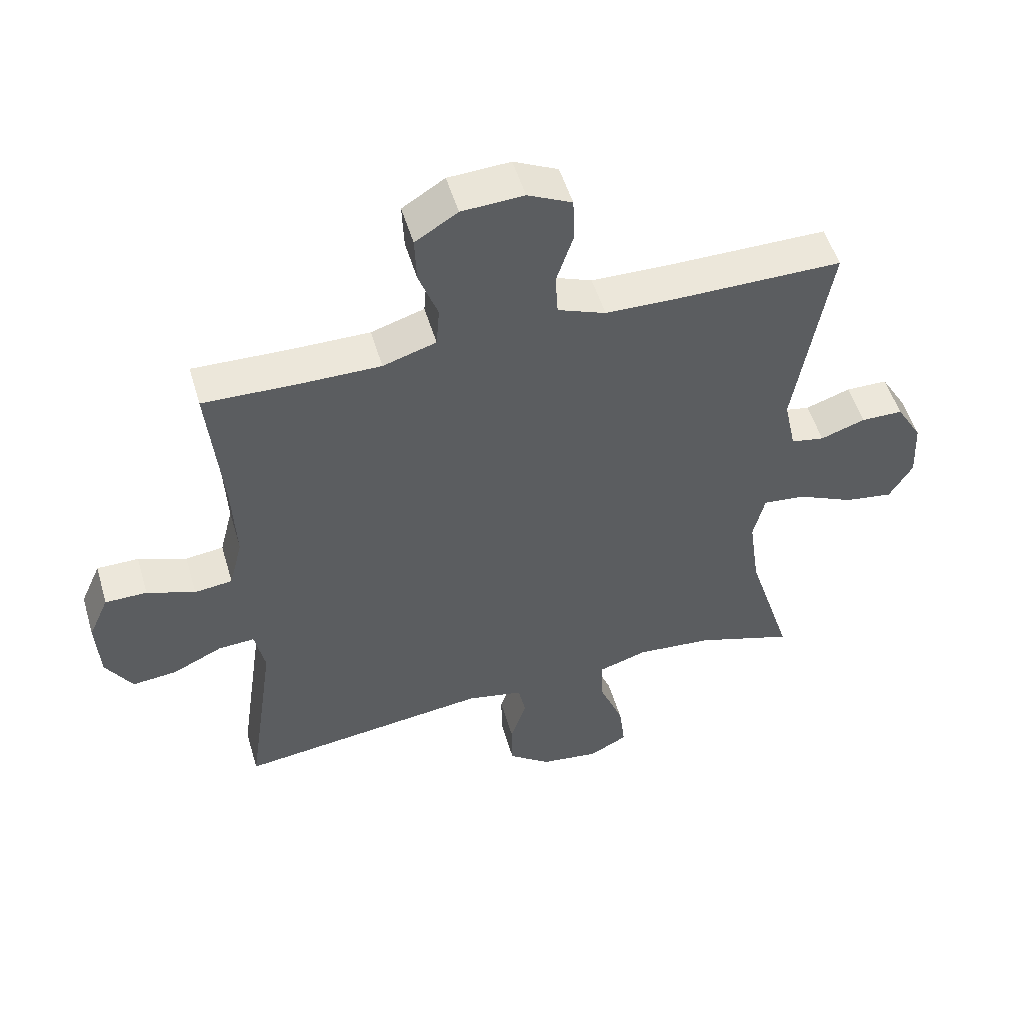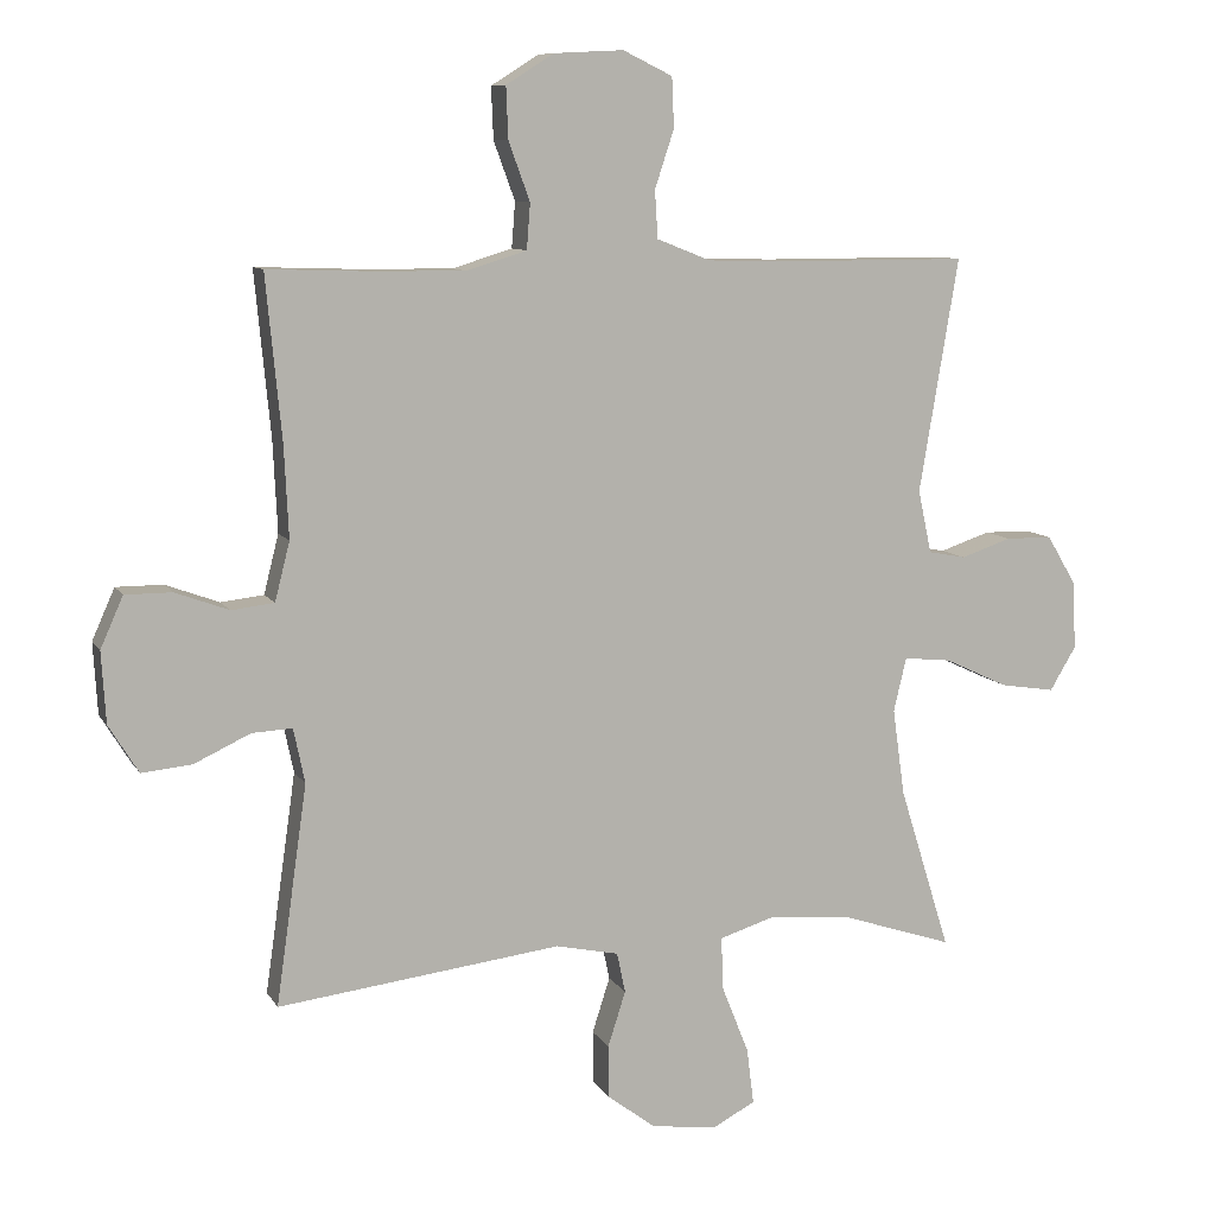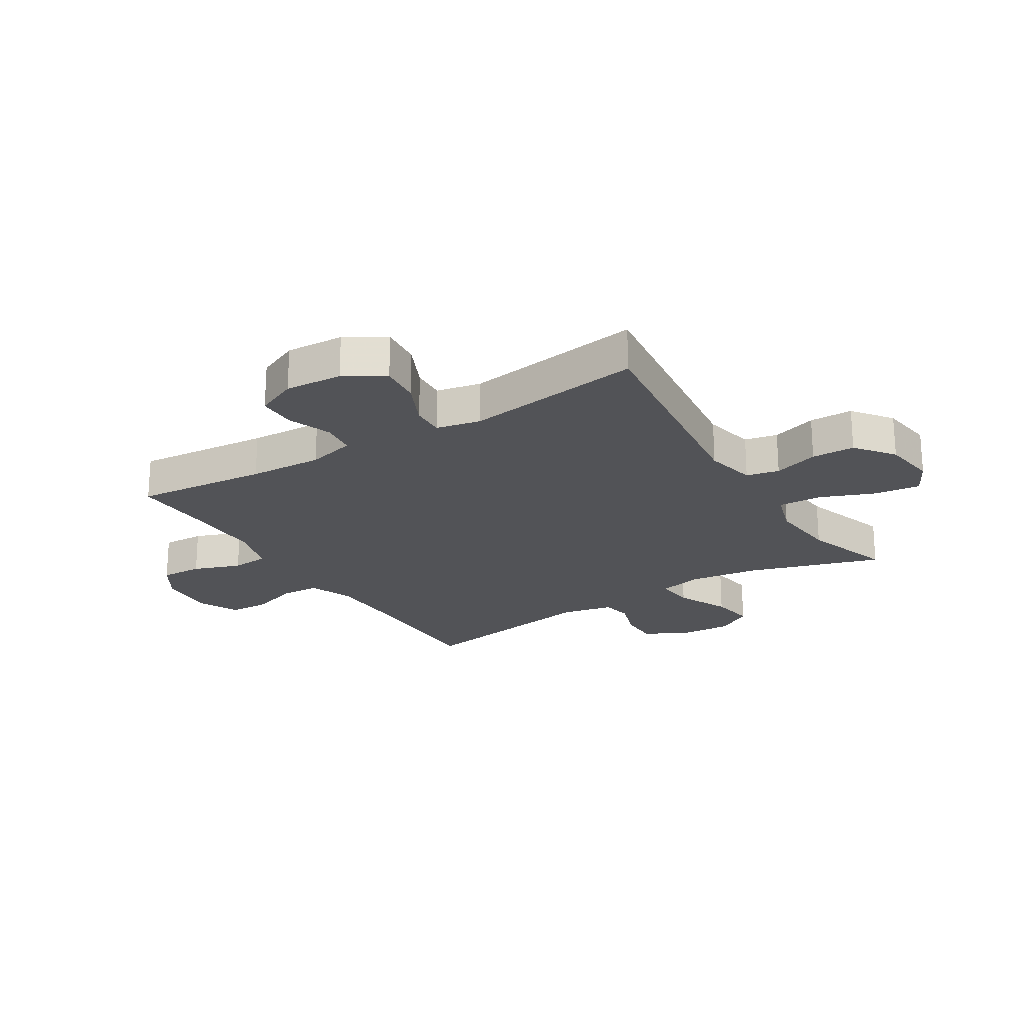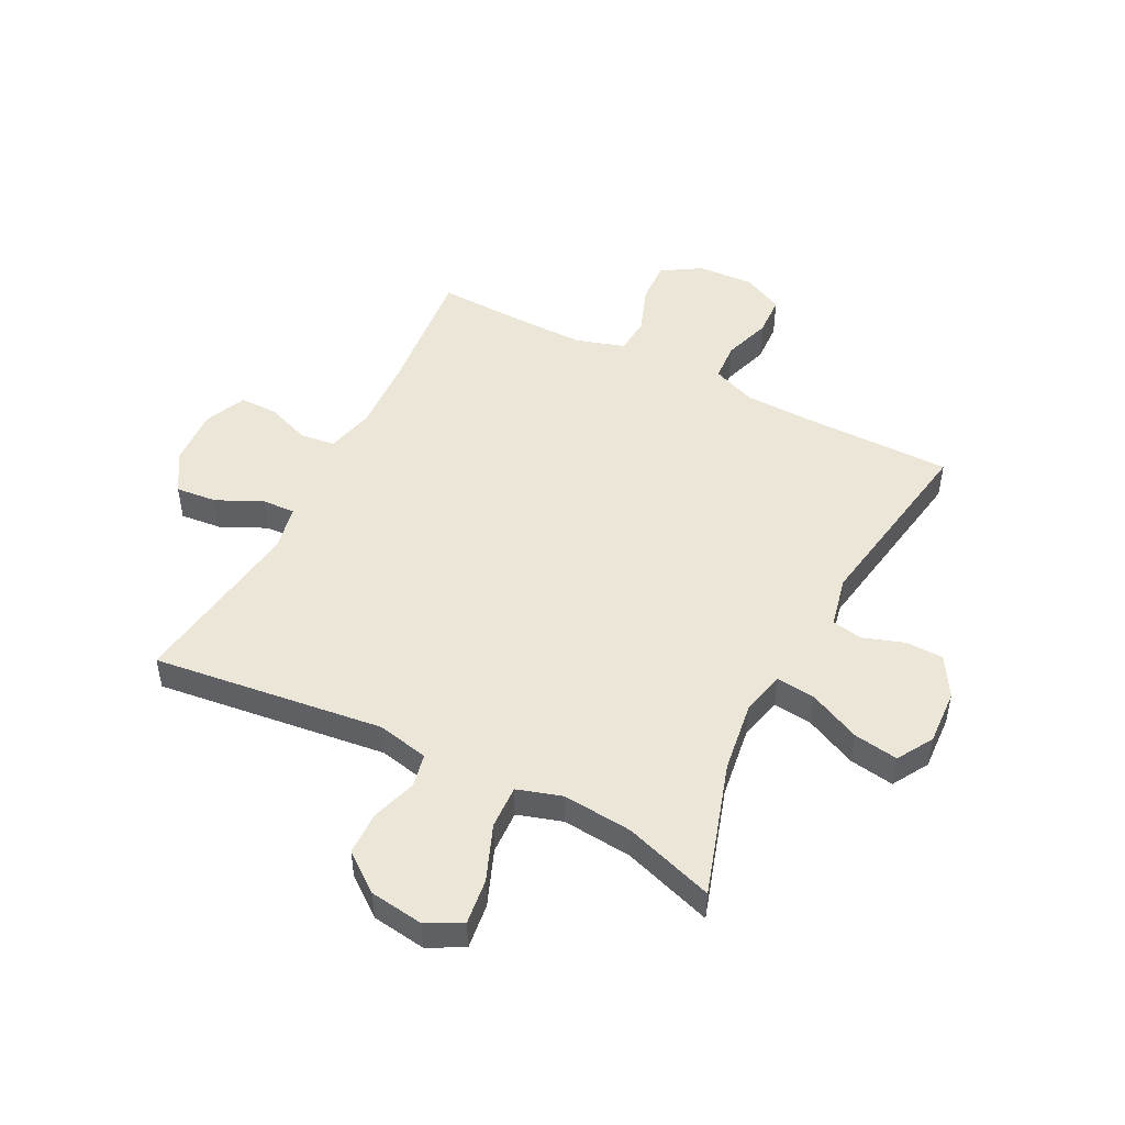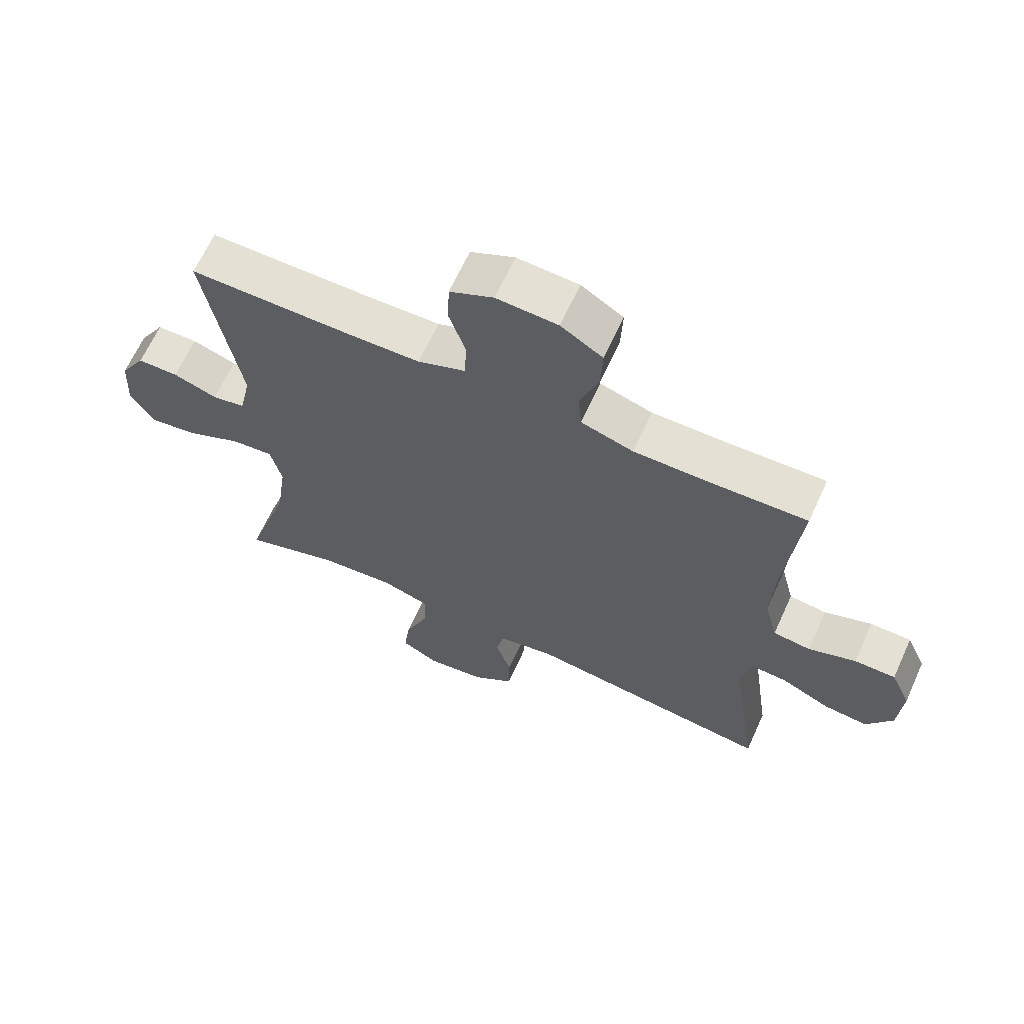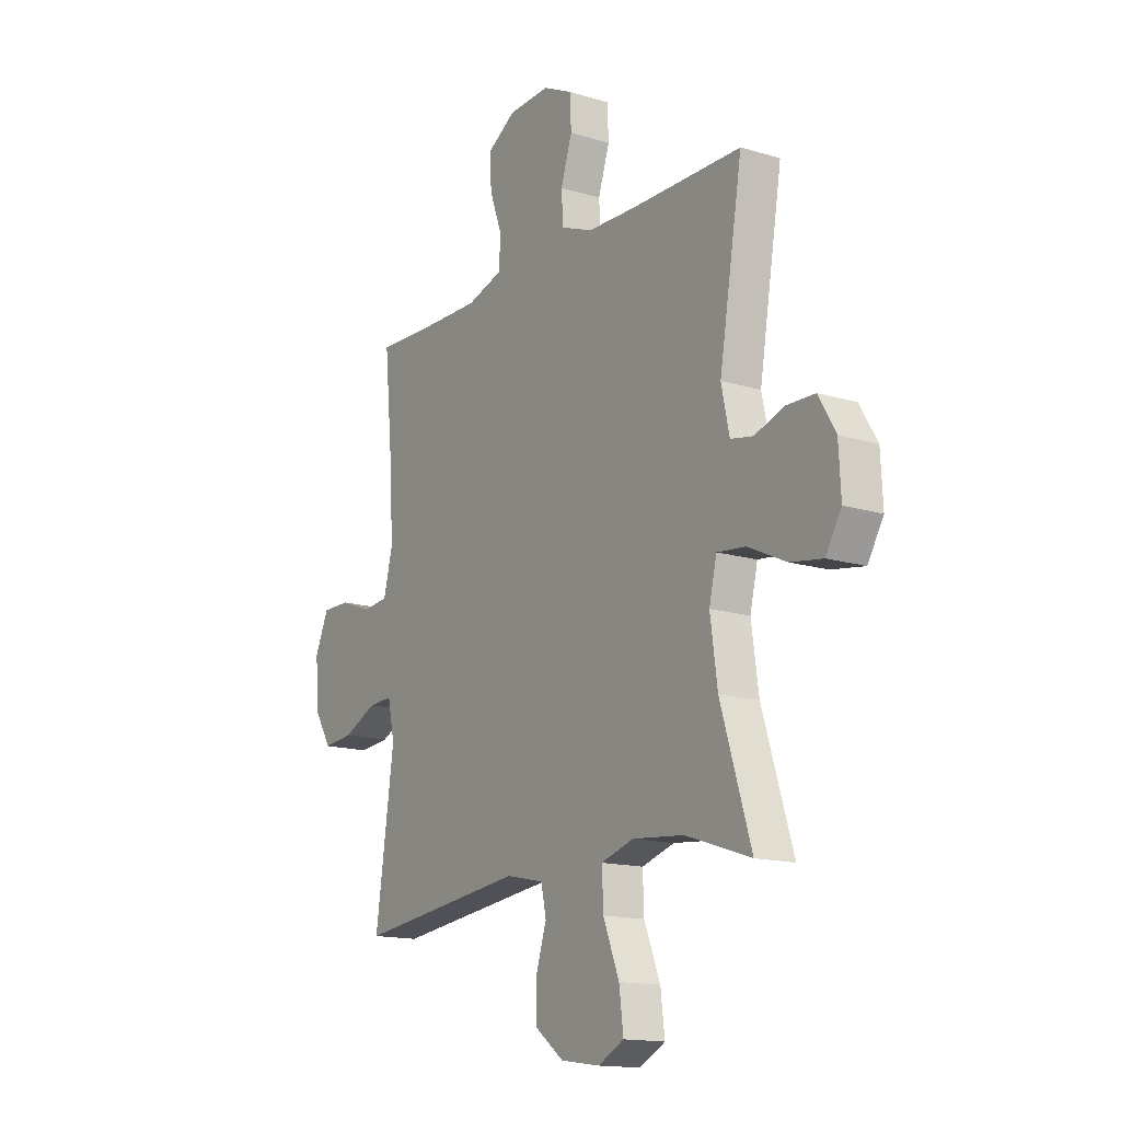
<metadata>
{"format":"obj","ext":"obj","renderer":"f3d","projection":"perspective","resolution":1024,"background":"white","views":[{"elev":52.2,"azim":163.6,"up":"+Z"},{"elev":9.3,"azim":161.3,"up":"+Z"},{"elev":-22.3,"azim":121.9,"up":"+Y"},{"elev":49.1,"azim":-153.0,"up":"+Y"},{"elev":65.4,"azim":24.5,"up":"+Z"},{"elev":-14.9,"azim":-123.2,"up":"+Z"}]}
</metadata>
<code>
v 0.5 0.07 0.5
v 0.478 0.07 0.269
v 0.472 0.07 0.141
v 0.493 0.07 0.058
v 0.553 0.07 0.051
v 0.629 0.07 0.079
v 0.695 0.07 0.079
v 0.727 0.07 0.007
v 0.721 0.07 -0.093
v 0.679 0.07 -0.161
v 0.608 0.07 -0.154
v 0.529 0.07 -0.117
v 0.472 0.07 -0.114
v 0.456 0.07 -0.191
v 0.5 0.07 -0.5
v 0.1 0.07 -0.451
v 0.011 0.07 -0.47
v -0.001 0.07 -0.527
v 0.024 0.07 -0.605
v 0.023 0.07 -0.68
v -0.044 0.07 -0.731
v -0.137 0.07 -0.744
v -0.198 0.07 -0.712
v -0.188 0.07 -0.633
v -0.15 0.07 -0.537
v -0.147 0.07 -0.462
v -0.224 0.07 -0.438
v -0.345 0.07 -0.449
v -0.5 0.07 -0.5
v -0.428 0.07 -0.269
v -0.411 0.07 -0.147
v -0.429 0.07 -0.071
v -0.496 0.07 -0.078
v -0.586 0.07 -0.12
v -0.663 0.07 -0.132
v -0.7 0.07 -0.07
v -0.695 0.07 0.026
v -0.654 0.07 0.095
v -0.588 0.07 0.096
v -0.517 0.07 0.072
v -0.464 0.07 0.082
v -0.445 0.07 0.171
v -0.5 0.07 0.5
v -0.24 0.07 0.5
v -0.123 0.07 0.503
v -0.047 0.07 0.533
v -0.043 0.07 0.6
v -0.07 0.07 0.682
v -0.067 0.07 0.752
v 0.003 0.07 0.786
v 0.101 0.07 0.781
v 0.168 0.07 0.739
v 0.165 0.07 0.666
v 0.135 0.07 0.584
v 0.14 0.07 0.52
v 0.224 0.07 0.494
v 0.352 0.07 0.495
v 0.5 0 0.5
v 0.478 0 0.269
v 0.472 0 0.141
v 0.493 0 0.058
v 0.553 0 0.051
v 0.629 0 0.079
v 0.695 0 0.079
v 0.727 0 0.007
v 0.721 0 -0.093
v 0.679 0 -0.161
v 0.608 0 -0.154
v 0.529 0 -0.117
v 0.472 0 -0.114
v 0.456 0 -0.191
v 0.5 0 -0.5
v 0.1 0 -0.451
v 0.011 0 -0.47
v -0.001 0 -0.527
v 0.024 0 -0.605
v 0.023 0 -0.68
v -0.044 0 -0.731
v -0.137 0 -0.744
v -0.198 0 -0.712
v -0.188 0 -0.633
v -0.15 0 -0.537
v -0.147 0 -0.462
v -0.224 0 -0.438
v -0.345 0 -0.449
v -0.5 0 -0.5
v -0.428 0 -0.269
v -0.411 0 -0.147
v -0.429 0 -0.071
v -0.496 0 -0.078
v -0.586 0 -0.12
v -0.663 0 -0.132
v -0.7 0 -0.07
v -0.695 0 0.026
v -0.654 0 0.095
v -0.588 0 0.096
v -0.517 0 0.072
v -0.464 0 0.082
v -0.445 0 0.171
v -0.5 0 0.5
v -0.24 0 0.5
v -0.123 0 0.503
v -0.047 0 0.533
v -0.043 0 0.6
v -0.07 0 0.682
v -0.067 0 0.752
v 0.003 0 0.786
v 0.101 0 0.781
v 0.168 0 0.739
v 0.165 0 0.666
v 0.135 0 0.584
v 0.14 0 0.52
v 0.224 0 0.494
v 0.352 0 0.495
f 51 52 53 54
f 51 54 55
f 50 51 55
f 47 48 49 50
f 46 47 50 55
f 45 46 55 56
f 42 43 44
f 41 42 44 45
f 37 38 39 40
f 37 40 41
f 36 37 41
f 33 34 35 36
f 32 33 36 41
f 31 32 41 45
f 28 29 30
f 27 28 30 31
f 26 27 31 45
f 22 23 24 25
f 22 25 26
f 18 19 20 21
f 17 18 21 22
f 14 15 16
f 13 14 16 17
f 9 10 11 12
f 9 12 13
f 8 9 13
f 5 6 7 8
f 4 5 8 13
f 3 4 13 17
f 57 1 2
f 56 57 2 3
f 17 22 26 45
f 3 17 45 56
f 111 110 109 108
f 112 111 108
f 112 108 107
f 107 106 105 104
f 112 107 104 103
f 113 112 103 102
f 101 100 99
f 102 101 99 98
f 97 96 95 94
f 98 97 94
f 98 94 93
f 93 92 91 90
f 98 93 90 89
f 102 98 89 88
f 87 86 85
f 88 87 85 84
f 102 88 84 83
f 82 81 80 79
f 83 82 79
f 78 77 76 75
f 79 78 75 74
f 73 72 71
f 74 73 71 70
f 69 68 67 66
f 70 69 66
f 70 66 65
f 65 64 63 62
f 70 65 62 61
f 74 70 61 60
f 59 58 114
f 60 59 114 113
f 102 83 79 74
f 113 102 74 60
f 1 58 59 2
f 2 59 60 3
f 3 60 61 4
f 4 61 62 5
f 5 62 63 6
f 6 63 64 7
f 7 64 65 8
f 8 65 66 9
f 9 66 67 10
f 10 67 68 11
f 11 68 69 12
f 12 69 70 13
f 13 70 71 14
f 14 71 72 15
f 15 72 73 16
f 16 73 74 17
f 17 74 75 18
f 18 75 76 19
f 19 76 77 20
f 20 77 78 21
f 21 78 79 22
f 22 79 80 23
f 23 80 81 24
f 24 81 82 25
f 25 82 83 26
f 26 83 84 27
f 27 84 85 28
f 28 85 86 29
f 29 86 87 30
f 30 87 88 31
f 31 88 89 32
f 32 89 90 33
f 33 90 91 34
f 34 91 92 35
f 35 92 93 36
f 36 93 94 37
f 37 94 95 38
f 38 95 96 39
f 39 96 97 40
f 40 97 98 41
f 41 98 99 42
f 42 99 100 43
f 43 100 101 44
f 44 101 102 45
f 45 102 103 46
f 46 103 104 47
f 47 104 105 48
f 48 105 106 49
f 49 106 107 50
f 50 107 108 51
f 51 108 109 52
f 52 109 110 53
f 53 110 111 54
f 54 111 112 55
f 55 112 113 56
f 56 113 114 57
f 57 114 58 1

</code>
